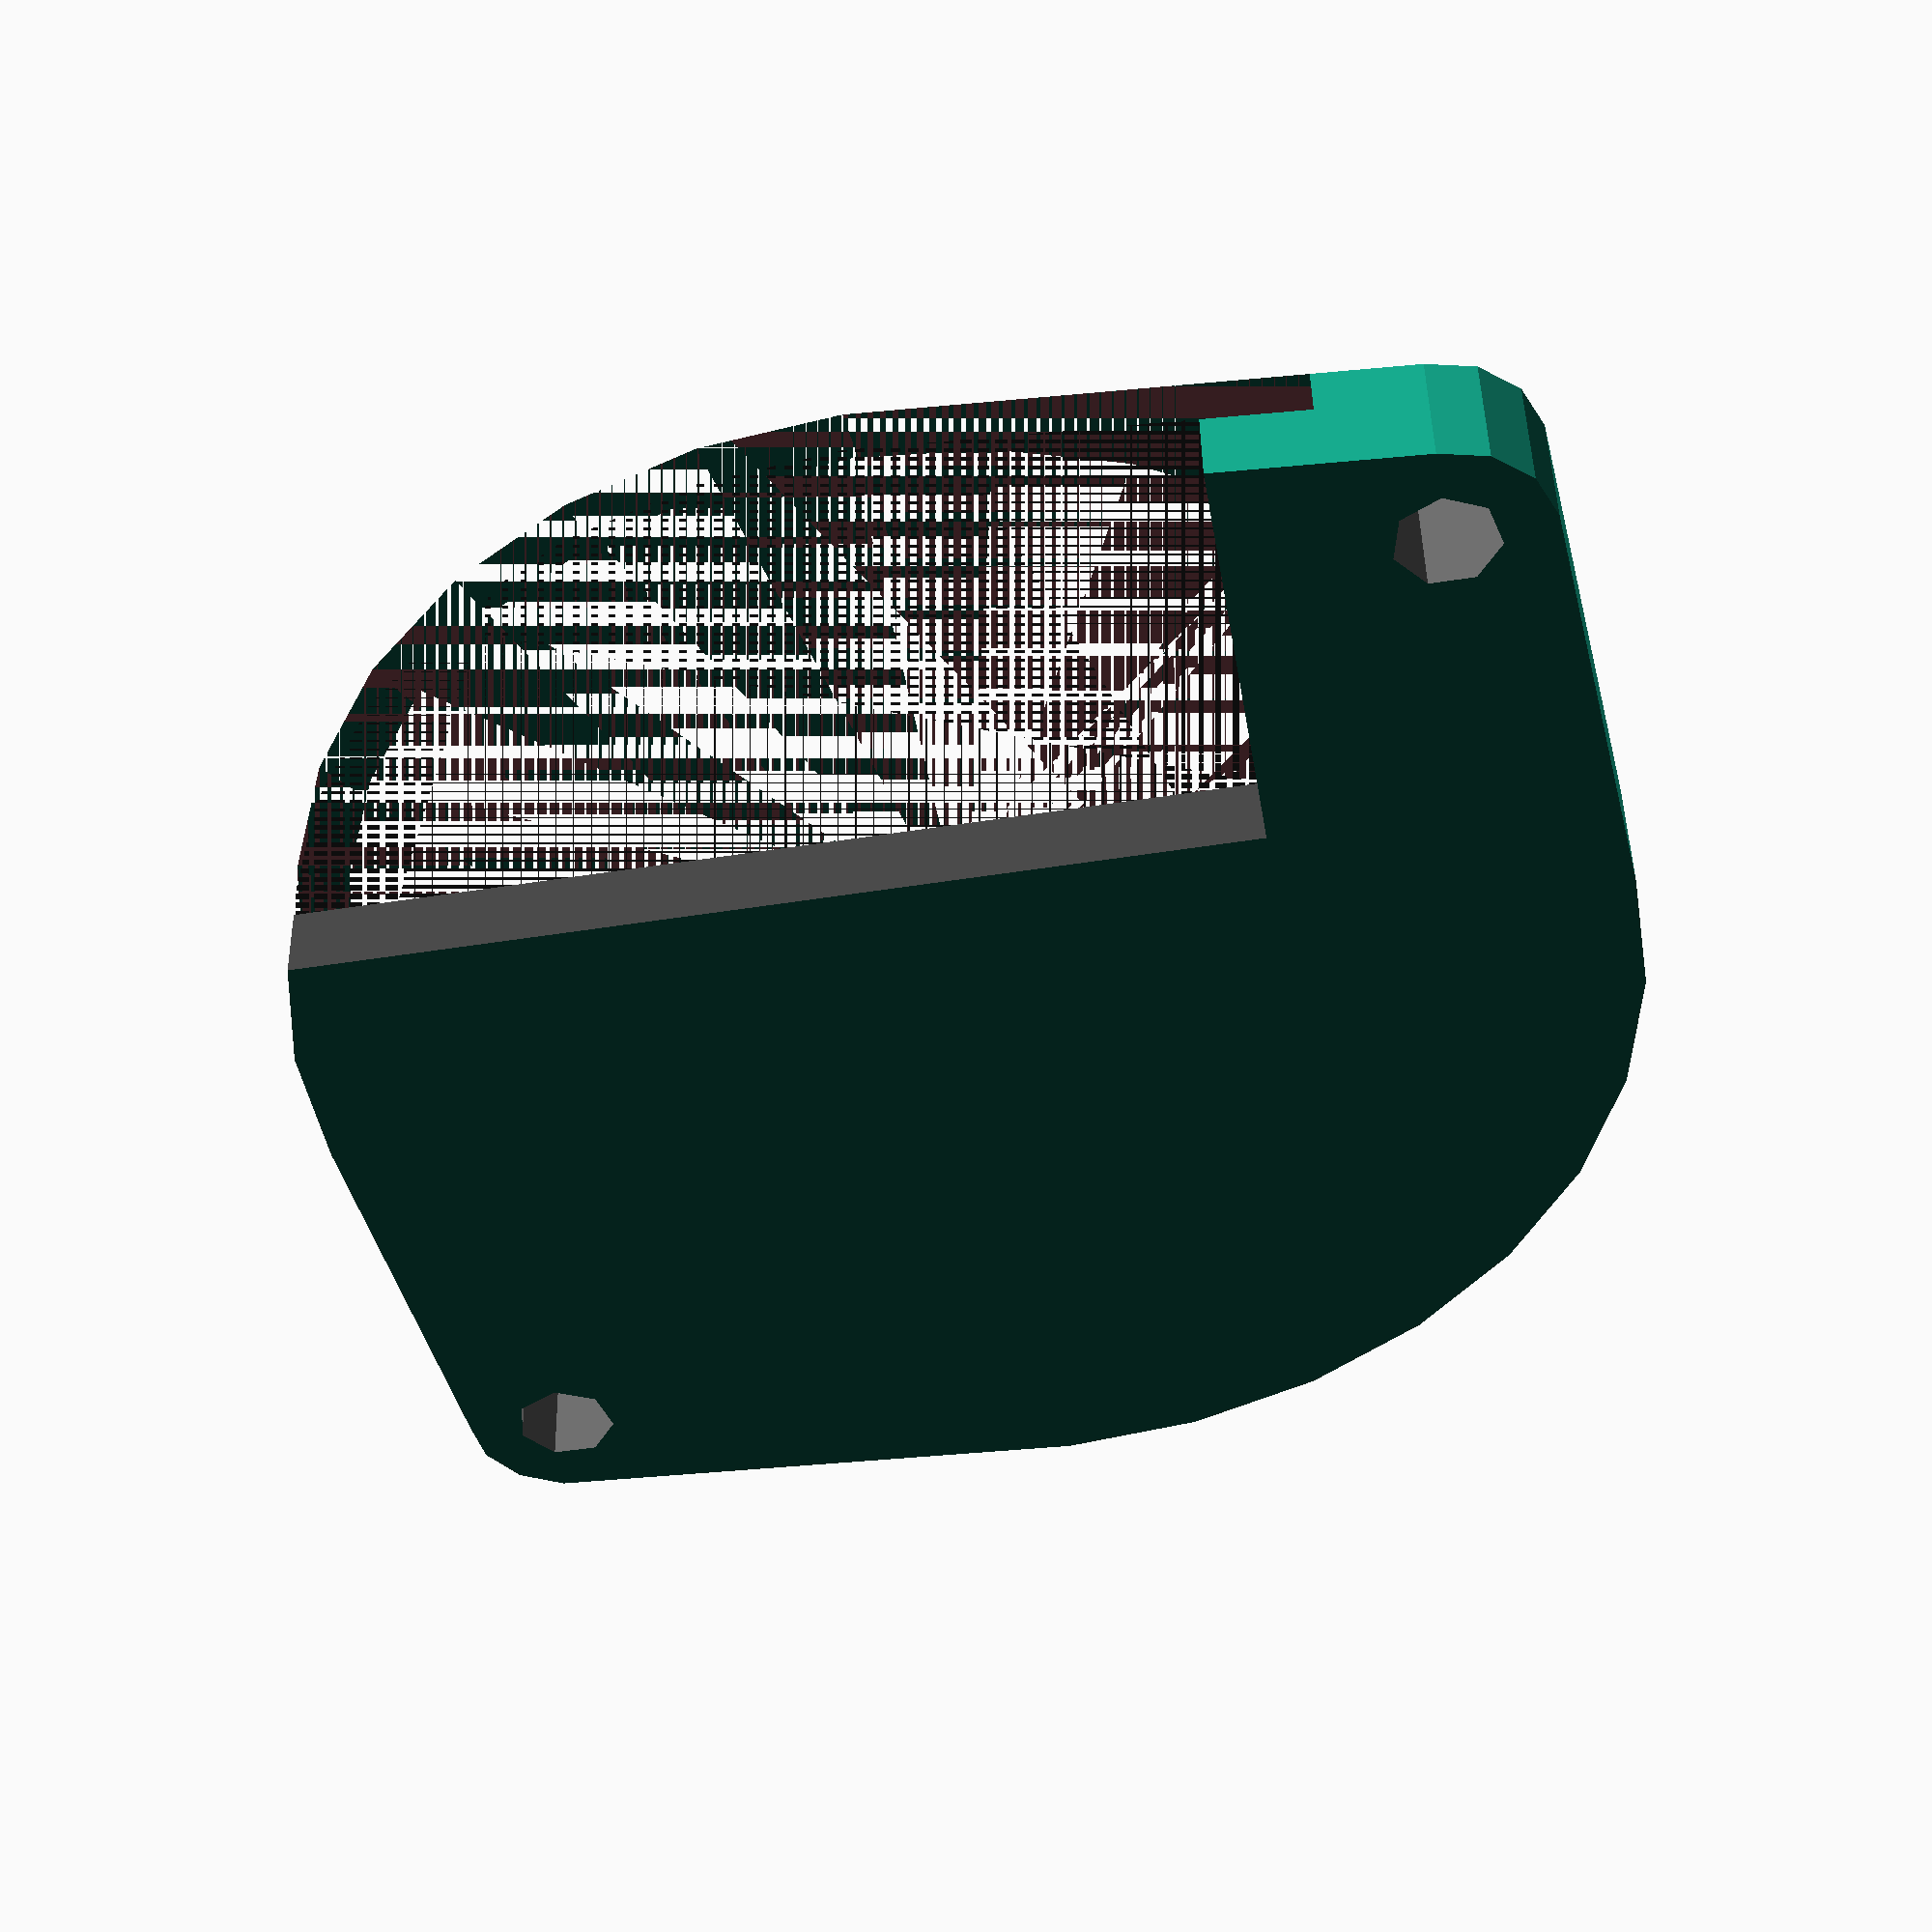
<openscad>
//This is the plate that holds the part cooling fan

HoleR = 7/2;
HoleX = 5;
HoleY = 26;
BaseT = 2;

module base(){
color("#ff8899"){
    difference(){
        cube([100,49,BaseT]);
        translate([HoleX+HoleR,HoleY+HoleR,-1])
            cylinder(BaseT*2,HoleR,HoleR,false);
    }
    translate([0,49,0])
    cube([100,BaseT,60]);
}
}


FanHD = 58;
FanT = 15;
FanD = 48;
fs = FanHD / sqrt(2);
module fan(){
    color("#666666"){
        translate([-4,-4,-(FanT)]){
            translate([fs/2,fs/2,FanT/2])
                cylinder(FanT, FanD/2, FanD/2, true);
            hull(){
            translate([0,fs,0])
                cylinder(FanT, 3, 3);
            translate([fs,0,0])
                cylinder(FanT, 3, 3);
            }
            translate([0,fs,0])
                cylinder(30, 2, 2);
            translate([fs,0,0])
                cylinder(30, 2, 2);
        }
    }
}

module extruder(){
    color("#444444")
    translate([24,4,BaseT])
        cube([20,43,43]);
}

//base();
//fan();
//extruder();
T = 5;

difference(){
    translate([-4,-4,T/2]){
        hull(){
            translate([fs/2,fs/2,0])
                cylinder(T, 2+FanD/2, 2+FanD/2, true);
            translate([0,fs,0])
                cylinder(T, 4, 4, true);
            translate([fs,0,0])
                cylinder(T, 4, 4, true);
        }
    }
    union(){
        base();
        fan();
        extruder();
    }
}

</openscad>
<views>
elev=135.1 azim=80.4 roll=181.1 proj=p view=wireframe
</views>
